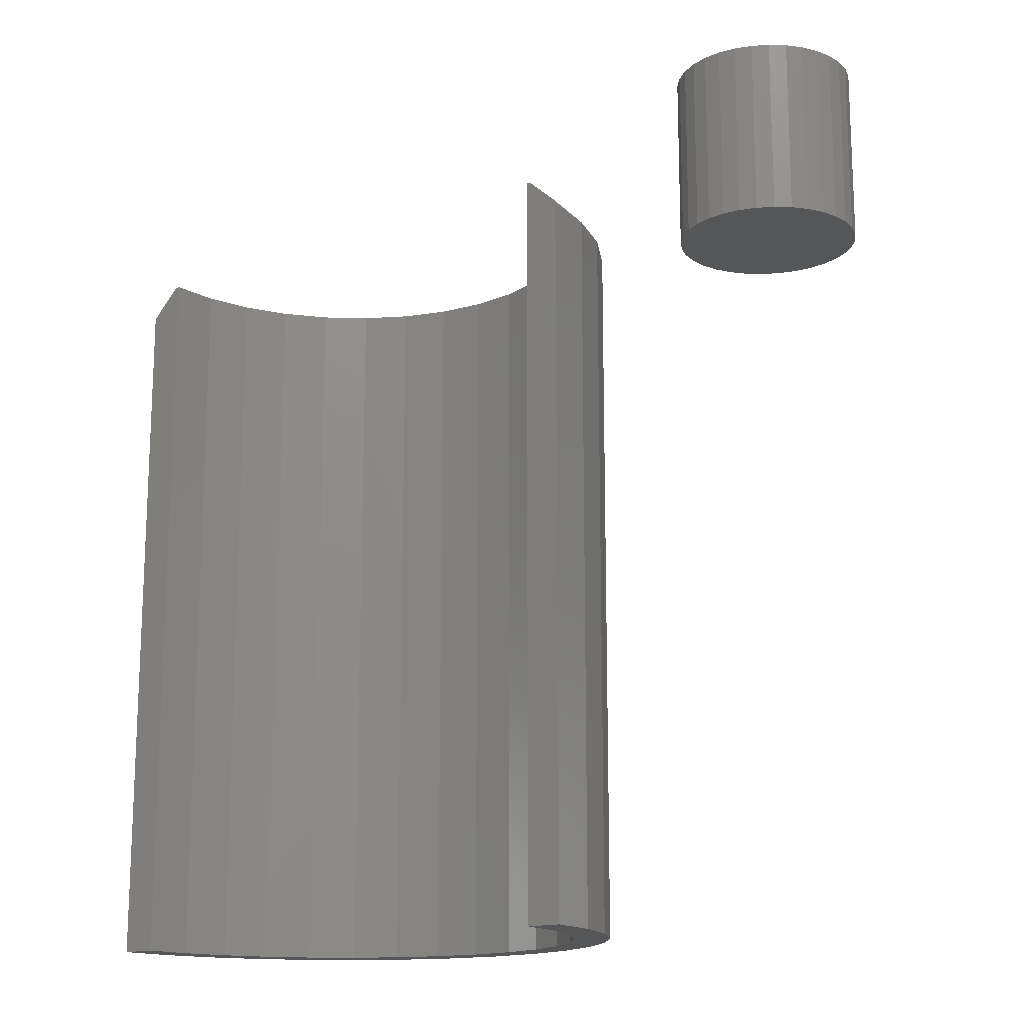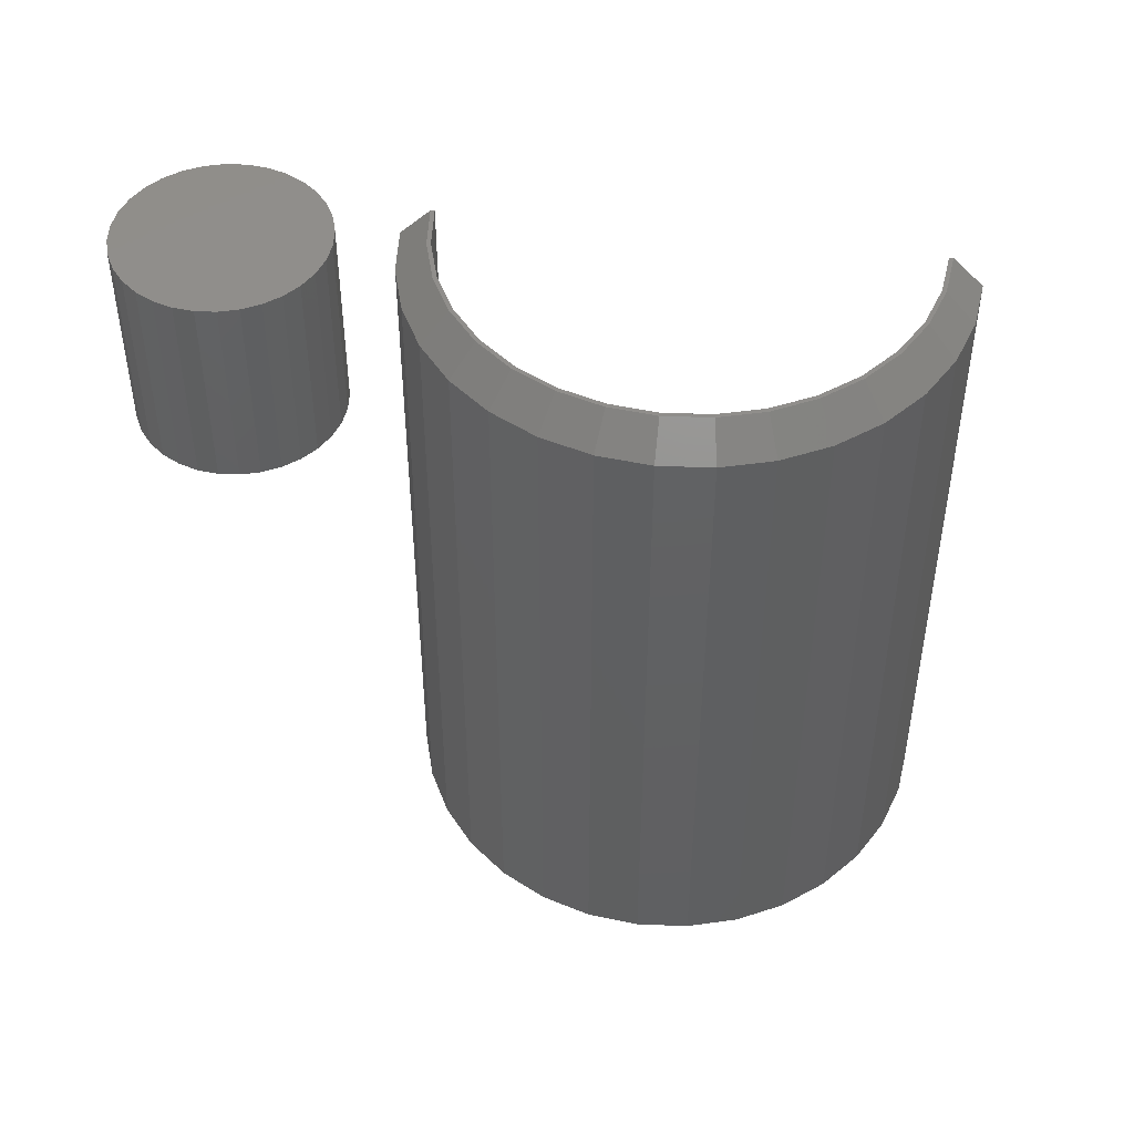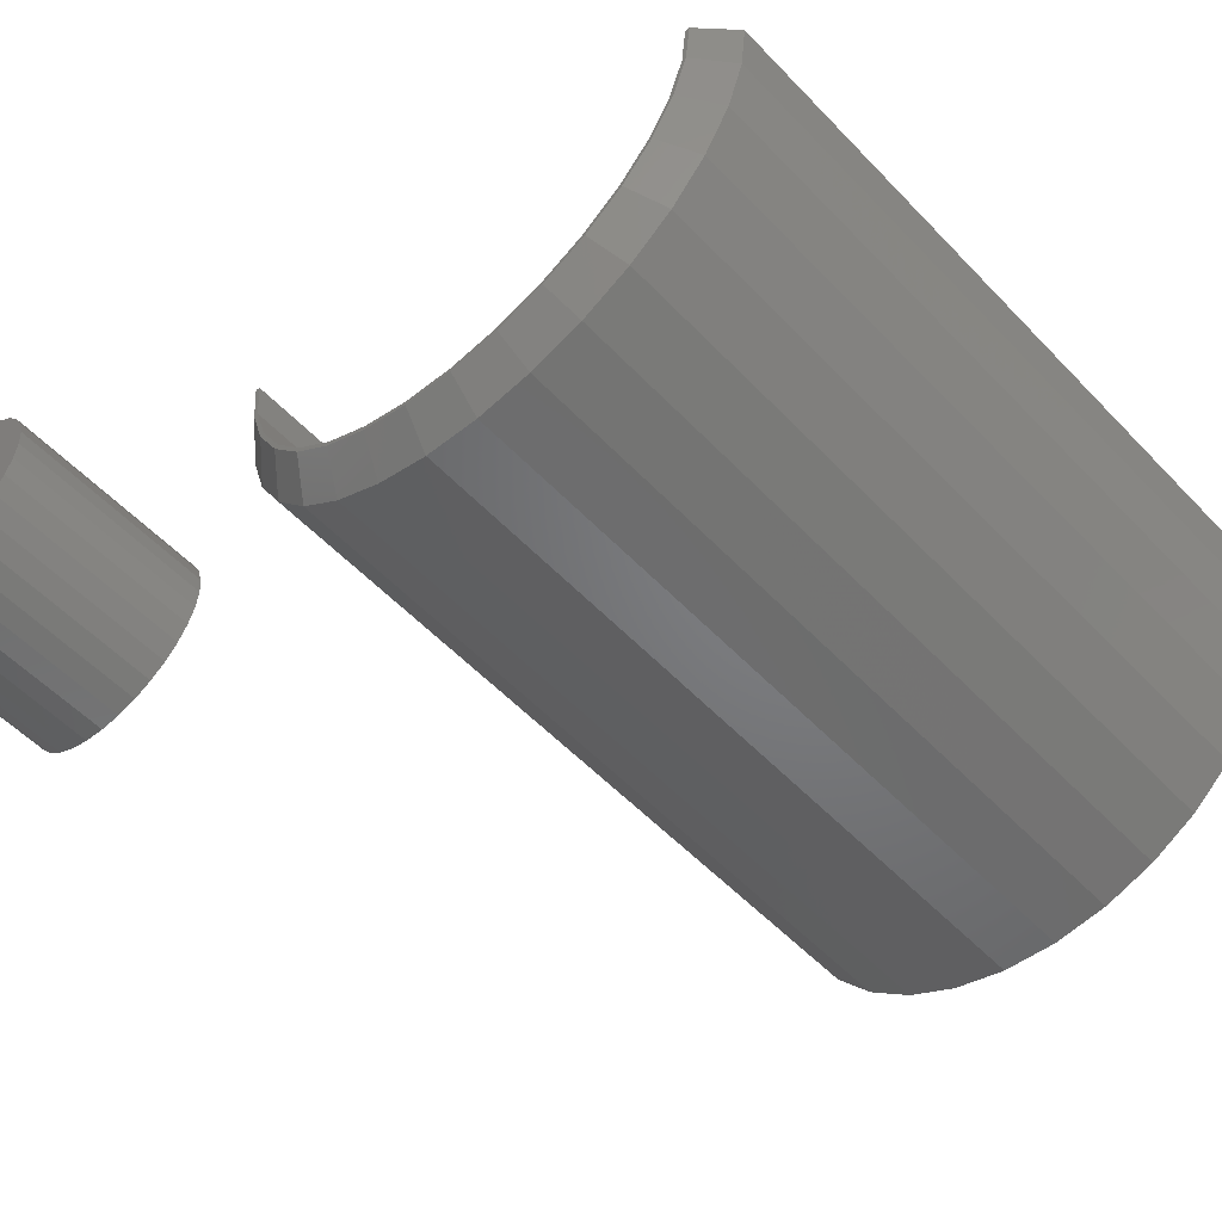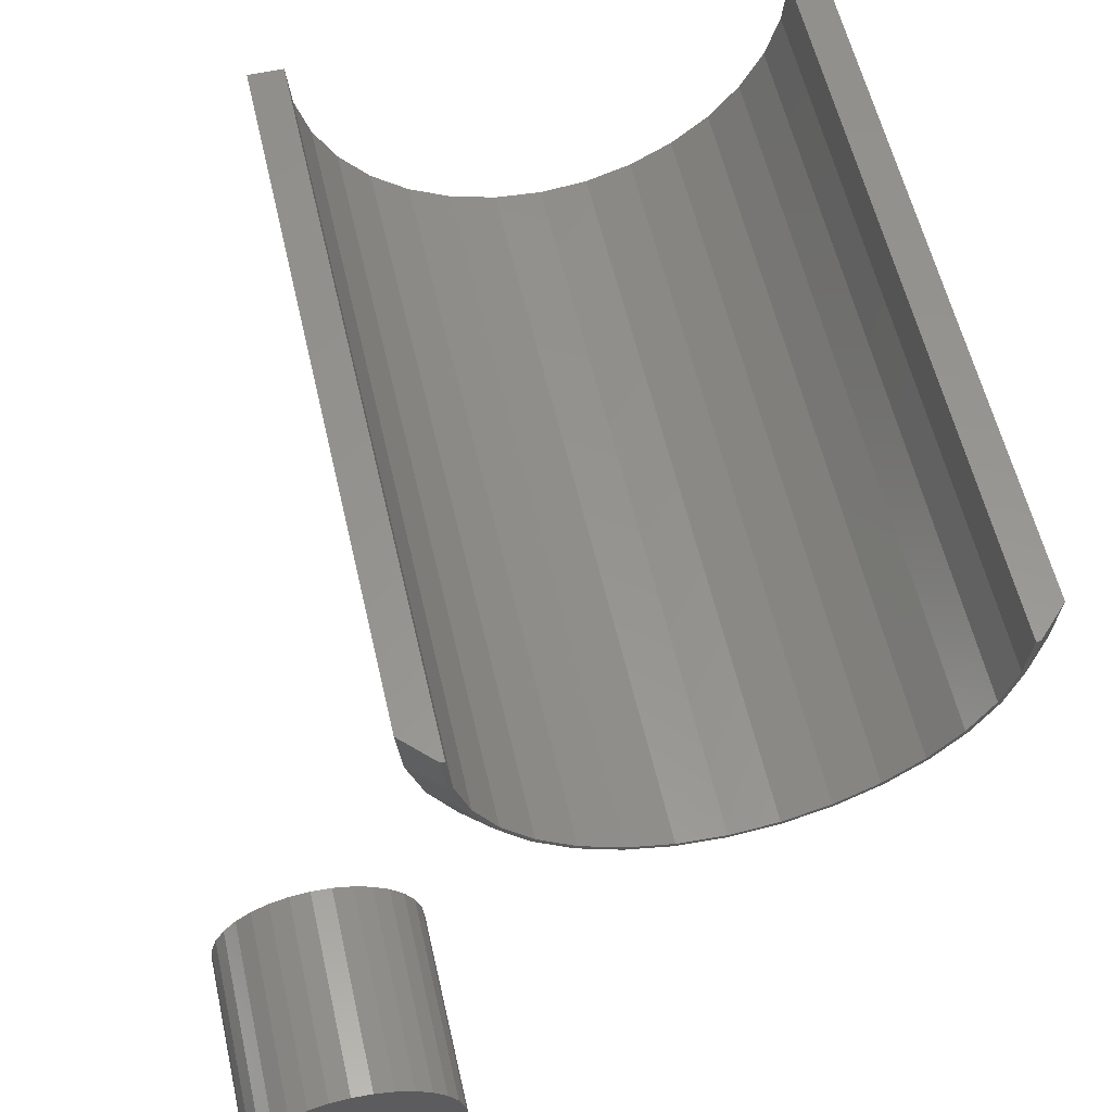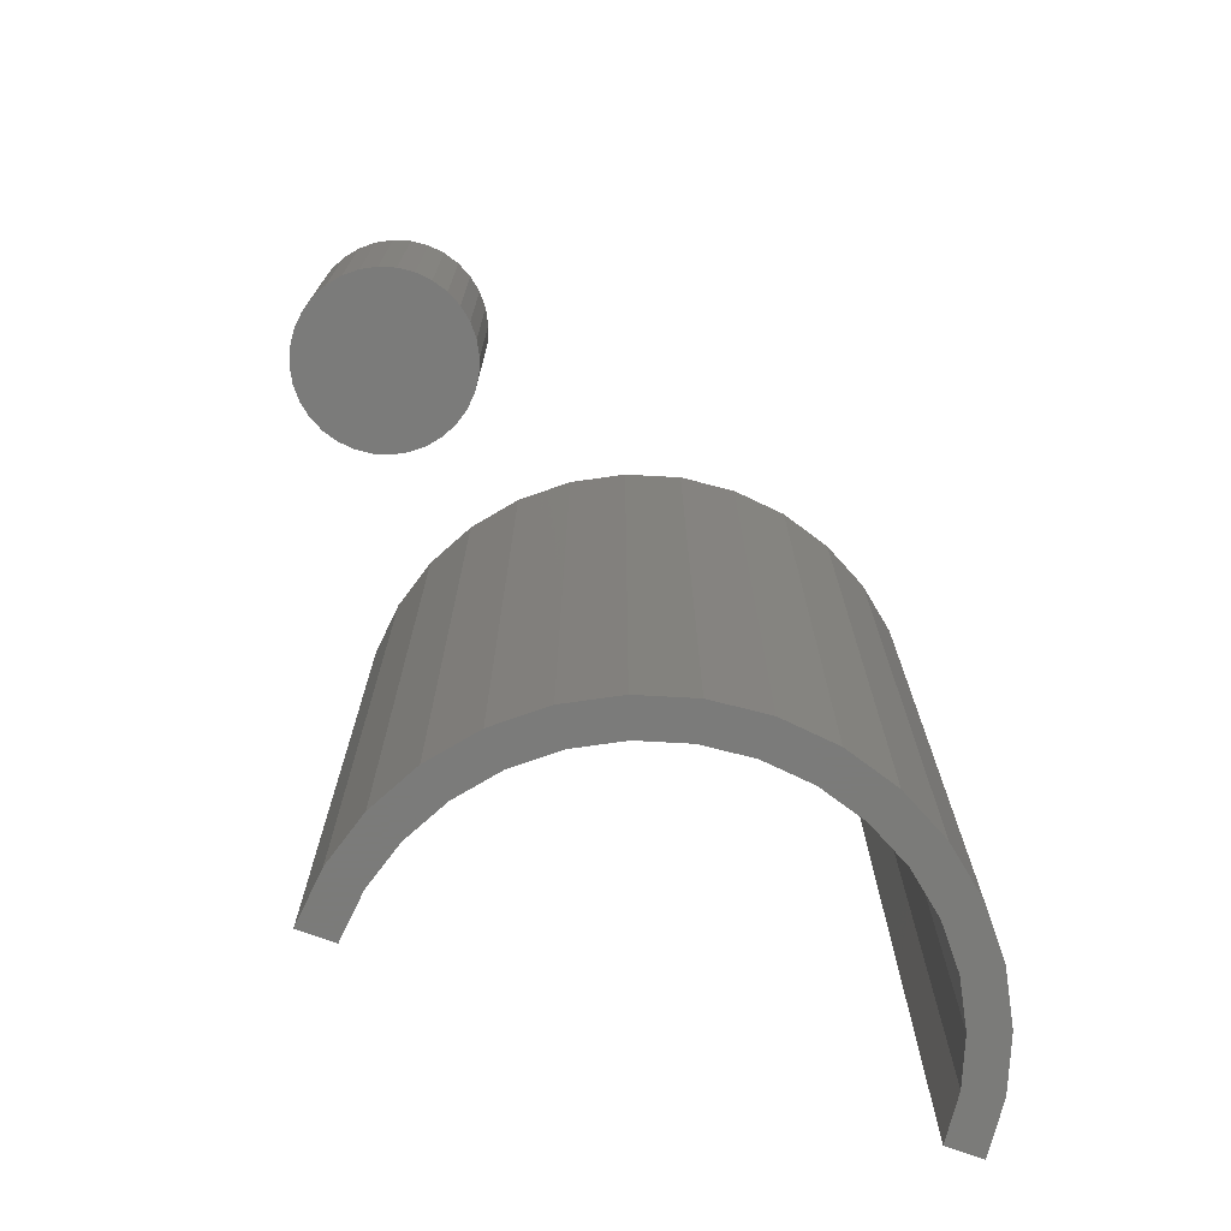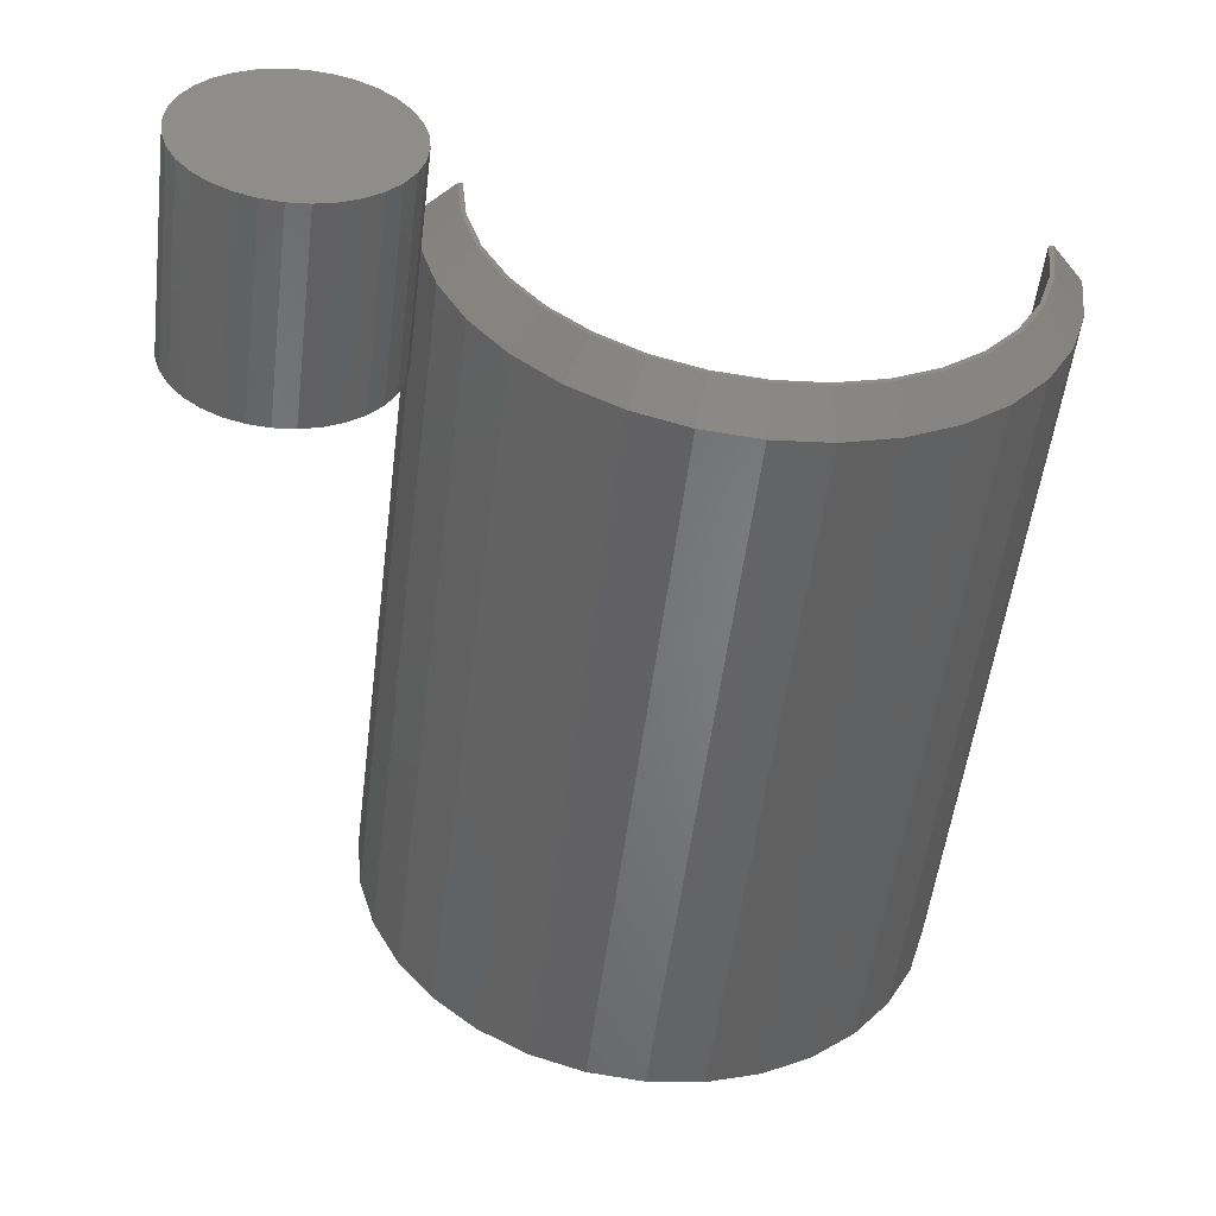
<metadata>
{"format":"stl","ext":"stl","renderer":"f3d","projection":"perspective","resolution":1024,"background":"white","views":[{"elev":-15.6,"azim":36.0,"up":"+Y"},{"elev":47.8,"azim":-172.0,"up":"+Y"},{"elev":-54.5,"azim":-137.6,"up":"+Z"},{"elev":58.1,"azim":167.1,"up":"+Z"},{"elev":-74.0,"azim":160.0,"up":"+Y"},{"elev":-51.7,"azim":173.1,"up":"+Z"}]}
</metadata>
<code>
# stl→obj: 149 verts, 290 faces
v 0.1607 -0.09375 -0.5396
v 0.1587 -0.09375 -0.54
v 0.1584 -0.09375 -0.5156
v 0.1562 -0.09375 -0.5156
v 0.4038 -0.09375 -0.54
v 0.4018 -0.09375 -0.5396
v 0.4062 -0.09375 -0.5156
v 0.4041 -0.09375 -0.5156
v 0.3948 -0.09375 -0.5626
v 0.3967 -0.09375 -0.5635
v 0.3834 -0.09375 -0.5839
v 0.3852 -0.09375 -0.5851
v 0.3681 -0.09375 -0.6025
v 0.3696 -0.09375 -0.604
v 0.3495 -0.09375 -0.6178
v 0.3507 -0.09375 -0.6196
v 0.3283 -0.09375 -0.6291
v 0.3291 -0.09375 -0.6311
v 0.3052 -0.09375 -0.6361
v 0.3056 -0.09375 -0.6382
v 0.2812 -0.09375 -0.6385
v 0.2812 -0.09375 -0.6406
v 0.1658 -0.09375 -0.5635
v 0.1677 -0.09375 -0.5626
v 0.1791 -0.09375 -0.5839
v 0.1773 -0.09375 -0.5851
v 0.1944 -0.09375 -0.6025
v 0.1929 -0.09375 -0.604
v 0.213 -0.09375 -0.6178
v 0.2118 -0.09375 -0.6196
v 0.2342 -0.09375 -0.6291
v 0.2334 -0.09375 -0.6311
v 0.2573 -0.09375 -0.6361
v 0.2569 -0.09375 -0.6382
v 0.1406 -0.4688 -0.5156
v 0.1584 -0.4688 -0.5156
v 0.1406 -0.1094 -0.5156
v 0.4219 -0.4688 -0.5156
v 0.4219 -0.1094 -0.5156
v 0.4041 -0.4688 -0.5156
v 0.4192 -0.1094 -0.5431
v 0.4192 -0.4688 -0.5431
v 0.4112 -0.1094 -0.5694
v 0.4112 -0.4688 -0.5694
v 0.3982 -0.1094 -0.5938
v 0.3982 -0.4688 -0.5938
v 0.3807 -0.1094 -0.6151
v 0.3807 -0.4688 -0.6151
v 0.3594 -0.1094 -0.6326
v 0.3594 -0.4688 -0.6326
v 0.3351 -0.1094 -0.6455
v 0.3351 -0.4688 -0.6455
v 0.3087 -0.1094 -0.6535
v 0.3087 -0.4688 -0.6535
v 0.2812 -0.1094 -0.6562
v 0.2812 -0.4688 -0.6562
v 0.2538 -0.1094 -0.6535
v 0.2538 -0.4688 -0.6535
v 0.2274 -0.1094 -0.6455
v 0.2274 -0.4688 -0.6455
v 0.2031 -0.1094 -0.6326
v 0.2031 -0.4688 -0.6326
v 0.1818 -0.1094 -0.6151
v 0.1818 -0.4688 -0.6151
v 0.1643 -0.1094 -0.5938
v 0.1643 -0.4688 -0.5938
v 0.1513 -0.1094 -0.5694
v 0.1513 -0.4688 -0.5694
v 0.1433 -0.1094 -0.5431
v 0.1433 -0.4688 -0.5431
v 0.3681 -0.4688 -0.6025
v 0.3495 -0.4688 -0.6178
v 0.3283 -0.4688 -0.6291
v 0.3052 -0.4688 -0.6361
v 0.2812 -0.4688 -0.6385
v 0.2573 -0.4688 -0.6361
v 0.2342 -0.4688 -0.6291
v 0.4018 -0.4688 -0.5396
v 0.3948 -0.4688 -0.5626
v 0.3834 -0.4688 -0.5839
v 0.1607 -0.4688 -0.5396
v 0.1677 -0.4688 -0.5626
v 0.1791 -0.4688 -0.5839
v 0.1944 -0.4688 -0.6025
v 0.213 -0.4688 -0.6178
v 0.4658 -0.09375 -0.6079
v 0.4565 -0.09375 -0.6088
v 0.4477 -0.09375 -0.6115
v 0.475 -0.09375 -0.6088
v 0.4839 -0.09375 -0.6115
v 0.4395 -0.09375 -0.6159
v 0.4921 -0.09375 -0.6159
v 0.4323 -0.09375 -0.6218
v 0.4993 -0.09375 -0.6218
v 0.4264 -0.09375 -0.6289
v 0.5052 -0.09375 -0.6289
v 0.422 -0.09375 -0.6371
v 0.5096 -0.09375 -0.6371
v 0.4193 -0.09375 -0.646
v 0.5122 -0.09375 -0.646
v 0.5122 -0.09375 -0.6645
v 0.422 -0.09375 -0.6734
v 0.5096 -0.09375 -0.6734
v 0.4264 -0.09375 -0.6816
v 0.5052 -0.09375 -0.6816
v 0.4323 -0.09375 -0.6888
v 0.4993 -0.09375 -0.6888
v 0.4395 -0.09375 -0.6946
v 0.4921 -0.09375 -0.6946
v 0.4477 -0.09375 -0.699
v 0.4839 -0.09375 -0.699
v 0.4565 -0.09375 -0.7017
v 0.4658 -0.09375 -0.7026
v 0.475 -0.09375 -0.7017
v 0.5132 -0.09375 -0.6553
v 0.4184 -0.09375 -0.6553
v 0.4193 -0.09375 -0.6645
v 0.4477 1.874e-17 -0.6115
v 0.4565 1.904e-17 -0.6088
v 0.4658 1.914e-17 -0.6079
v 0.475 1.904e-17 -0.6088
v 0.4839 1.874e-17 -0.6115
v 0.4395 1.825e-17 -0.6159
v 0.4921 1.825e-17 -0.6159
v 0.4323 1.76e-17 -0.6218
v 0.4993 1.76e-17 -0.6218
v 0.4264 1.68e-17 -0.6289
v 0.5052 1.68e-17 -0.6289
v 0.422 1.589e-17 -0.6371
v 0.5096 1.589e-17 -0.6371
v 0.4193 1.49e-17 -0.646
v 0.5122 1.49e-17 -0.646
v 0.5096 1.187e-17 -0.6734
v 0.422 1.187e-17 -0.6734
v 0.5122 1.285e-17 -0.6645
v 0.4264 1.096e-17 -0.6816
v 0.5052 1.096e-17 -0.6816
v 0.4323 1.016e-17 -0.6888
v 0.4993 1.016e-17 -0.6888
v 0.4395 9.505e-18 -0.6946
v 0.4921 9.505e-18 -0.6946
v 0.4477 9.019e-18 -0.699
v 0.4839 9.019e-18 -0.699
v 0.4565 8.72e-18 -0.7017
v 0.4658 8.619e-18 -0.7026
v 0.475 8.72e-18 -0.7017
v 0.4193 1.285e-17 -0.6645
v 0.4184 1.388e-17 -0.6553
v 0.5132 1.388e-17 -0.6553
f 1 2 3
f 2 4 3
f 5 6 7
f 6 8 7
f 9 6 5
f 10 9 5
f 11 9 10
f 12 11 10
f 13 11 12
f 14 13 12
f 15 13 14
f 16 15 14
f 17 15 16
f 18 17 16
f 19 17 18
f 20 19 18
f 21 19 20
f 22 21 20
f 23 2 1
f 24 23 1
f 23 24 25
f 25 26 23
f 26 25 27
f 27 28 26
f 28 27 29
f 29 30 28
f 30 29 31
f 31 32 30
f 32 31 33
f 33 34 32
f 21 34 33
f 22 34 21
f 35 36 37
f 37 36 3
f 37 3 4
f 38 39 40
f 40 39 7
f 40 7 8
f 39 38 41
f 41 38 42
f 41 42 43
f 43 42 44
f 43 44 45
f 45 44 46
f 45 46 47
f 47 46 48
f 47 48 49
f 49 48 50
f 49 50 51
f 51 50 52
f 51 52 53
f 53 52 54
f 53 54 55
f 55 54 56
f 55 56 57
f 57 56 58
f 57 58 59
f 59 58 60
f 59 60 61
f 61 60 62
f 61 62 63
f 63 62 64
f 63 64 65
f 65 64 66
f 65 66 67
f 67 66 68
f 67 68 69
f 69 68 70
f 69 70 37
f 37 70 35
f 55 34 22
f 22 53 55
f 49 16 47
f 47 16 14
f 47 14 45
f 45 14 12
f 45 12 43
f 43 12 10
f 43 10 41
f 41 10 5
f 41 5 39
f 39 5 7
f 30 61 28
f 28 61 63
f 28 63 26
f 26 63 65
f 26 65 23
f 23 65 67
f 23 67 2
f 2 67 69
f 2 69 4
f 4 69 37
f 61 30 59
f 59 30 32
f 59 32 57
f 57 32 34
f 57 34 55
f 16 49 18
f 18 49 51
f 18 51 20
f 20 51 53
f 20 53 22
f 48 46 71
f 71 72 48
f 50 48 72
f 50 72 73
f 50 73 74
f 50 74 52
f 52 74 75
f 76 77 62
f 62 60 76
f 75 76 60
f 75 60 52
f 52 60 58
f 52 58 54
f 54 58 56
f 38 40 42
f 42 40 78
f 42 78 44
f 44 78 79
f 44 79 46
f 46 79 80
f 46 80 71
f 36 35 81
f 81 35 70
f 81 70 82
f 82 70 68
f 82 68 83
f 83 68 66
f 83 66 84
f 84 66 64
f 84 64 85
f 85 64 62
f 85 62 77
f 21 74 19
f 19 74 73
f 19 73 17
f 17 73 72
f 17 72 15
f 15 72 71
f 15 71 13
f 13 71 80
f 13 80 11
f 11 80 79
f 11 79 9
f 9 79 78
f 9 78 6
f 6 78 40
f 6 40 8
f 74 21 75
f 75 21 33
f 75 33 76
f 76 33 31
f 76 31 77
f 77 31 29
f 77 29 85
f 85 29 27
f 85 27 84
f 84 27 25
f 84 25 83
f 83 25 24
f 83 24 82
f 82 24 1
f 82 1 81
f 81 1 3
f 81 3 36
f 86 87 88
f 89 86 88
f 89 88 90
f 90 88 91
f 90 91 92
f 92 91 93
f 92 93 94
f 94 93 95
f 94 95 96
f 96 95 97
f 96 97 98
f 98 97 99
f 98 99 100
f 101 102 103
f 103 102 104
f 103 104 105
f 105 104 106
f 105 106 107
f 107 106 108
f 107 108 109
f 109 108 110
f 109 110 111
f 111 110 112
f 111 112 113
f 111 113 114
f 100 99 115
f 115 99 116
f 115 116 101
f 101 116 117
f 101 117 102
f 118 119 120
f 118 120 121
f 122 118 121
f 123 118 122
f 124 123 122
f 125 123 124
f 126 125 124
f 127 125 126
f 128 127 126
f 129 127 128
f 130 129 128
f 131 129 130
f 132 131 130
f 133 134 135
f 136 134 133
f 137 136 133
f 138 136 137
f 139 138 137
f 140 138 139
f 141 140 139
f 142 140 141
f 143 142 141
f 144 142 143
f 145 144 143
f 146 145 143
f 134 147 135
f 135 147 148
f 135 148 149
f 149 148 131
f 149 131 132
f 149 115 135
f 135 115 101
f 135 101 133
f 133 101 103
f 133 103 137
f 137 103 105
f 137 105 139
f 139 105 107
f 139 107 141
f 141 107 109
f 141 109 143
f 143 109 111
f 143 111 146
f 146 111 114
f 146 114 145
f 145 114 113
f 145 113 144
f 144 113 112
f 144 112 142
f 142 112 110
f 142 110 140
f 140 110 108
f 140 108 138
f 138 108 106
f 138 106 136
f 136 106 104
f 136 104 134
f 134 104 102
f 134 102 147
f 147 102 117
f 147 117 148
f 148 117 116
f 148 116 131
f 131 116 99
f 131 99 129
f 129 99 97
f 129 97 127
f 127 97 95
f 127 95 125
f 125 95 93
f 125 93 123
f 123 93 91
f 123 91 118
f 118 91 88
f 118 88 119
f 119 88 87
f 119 87 120
f 120 87 86
f 120 86 121
f 121 86 89
f 121 89 122
f 122 89 90
f 122 90 124
f 124 90 92
f 124 92 126
f 126 92 94
f 126 94 128
f 128 94 96
f 128 96 130
f 130 96 98
f 130 98 132
f 132 98 100
f 132 100 149
f 149 100 115

</code>
